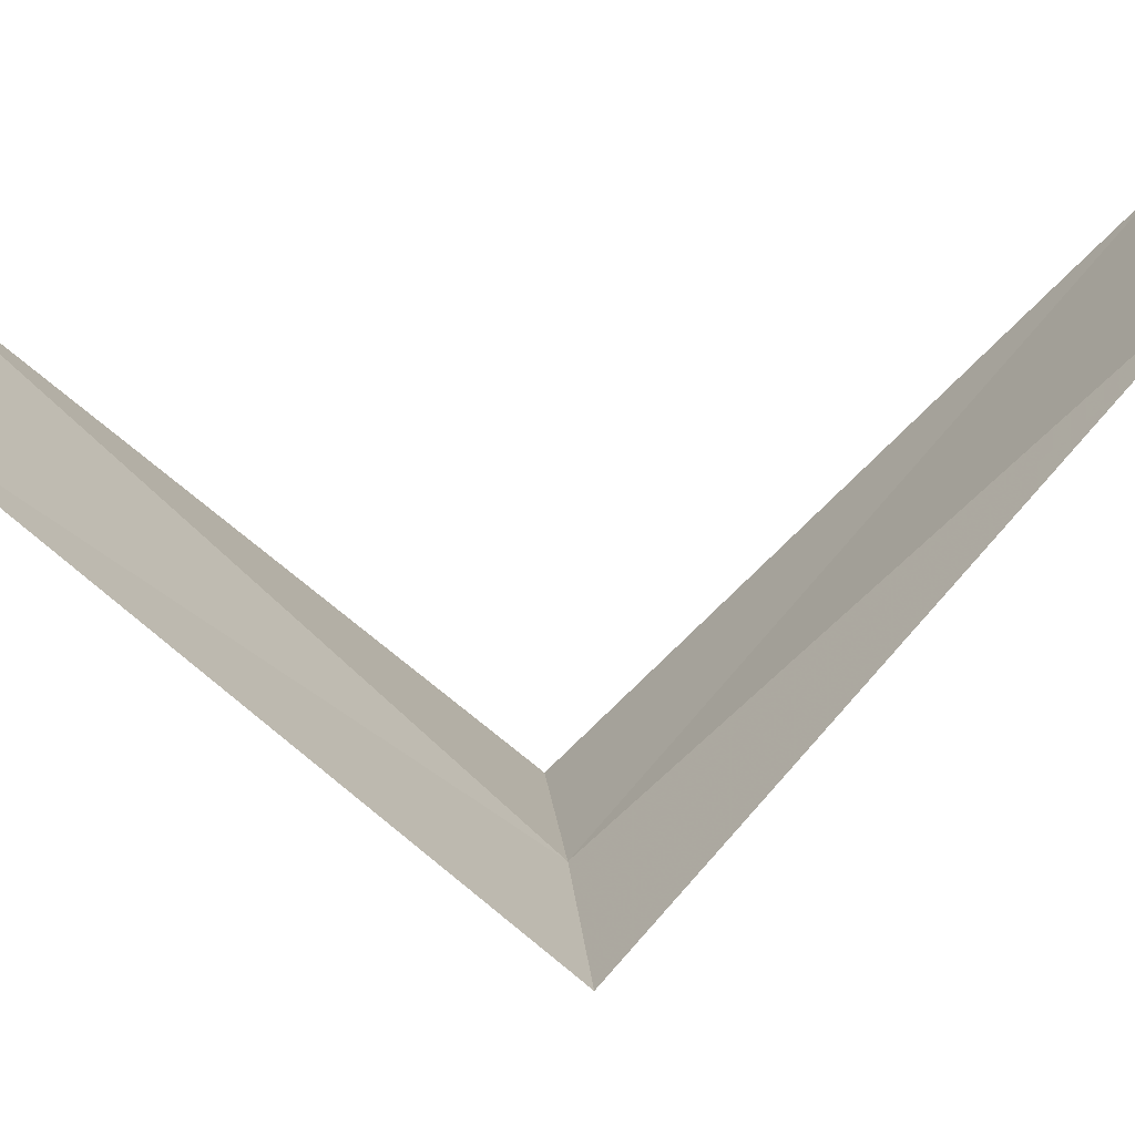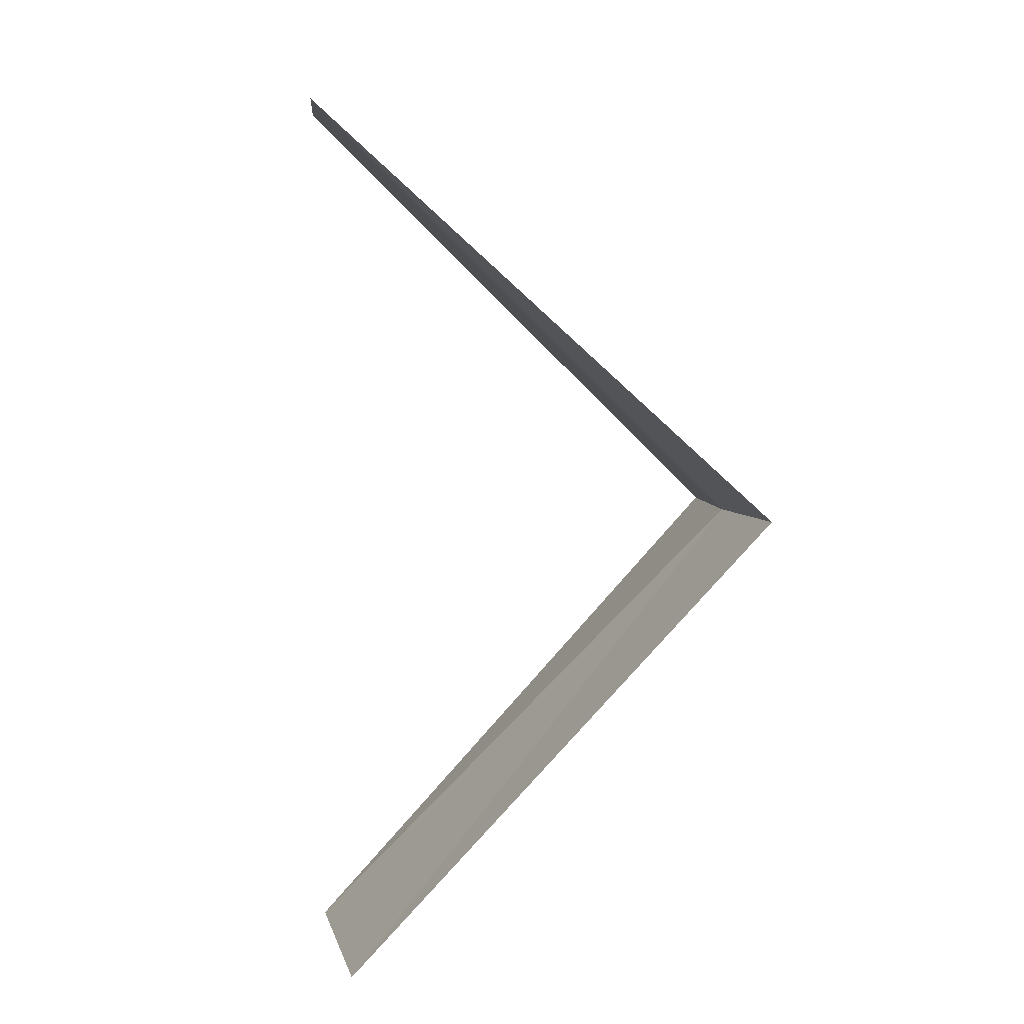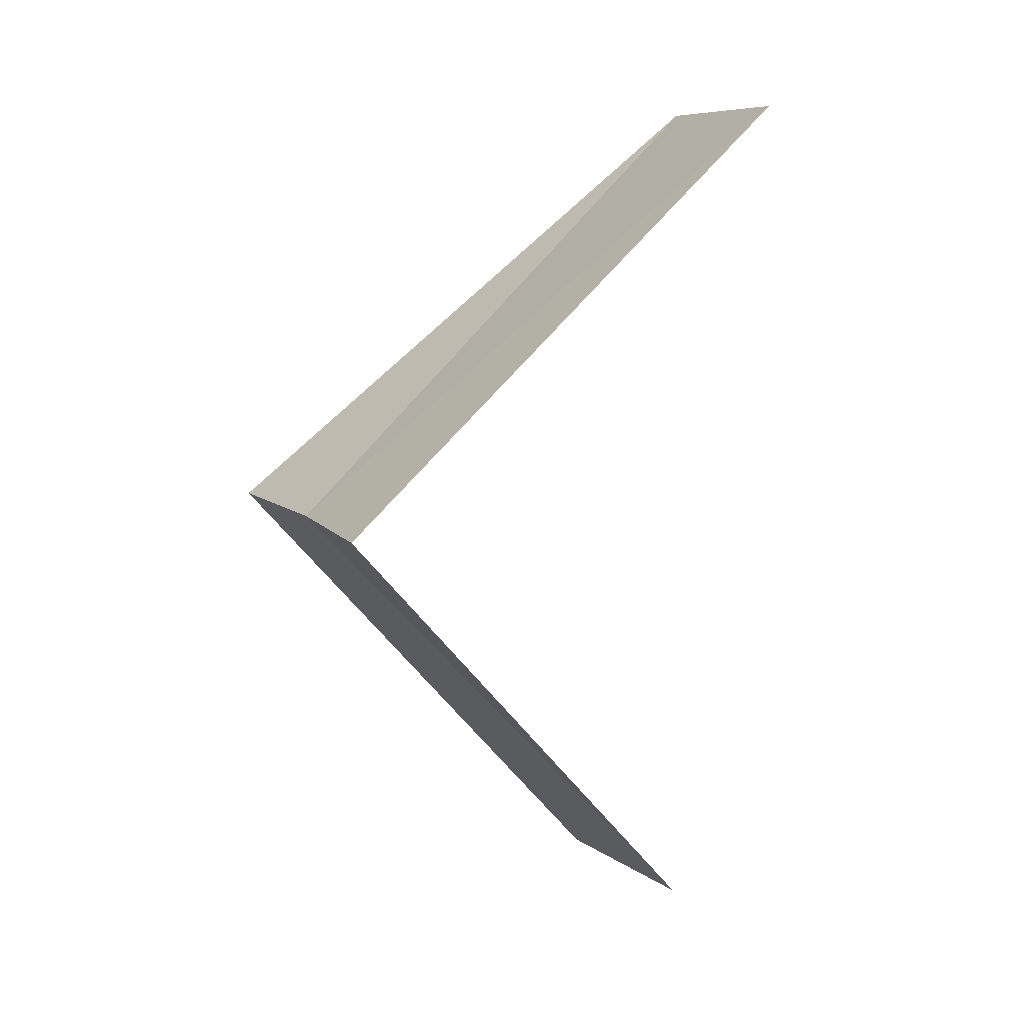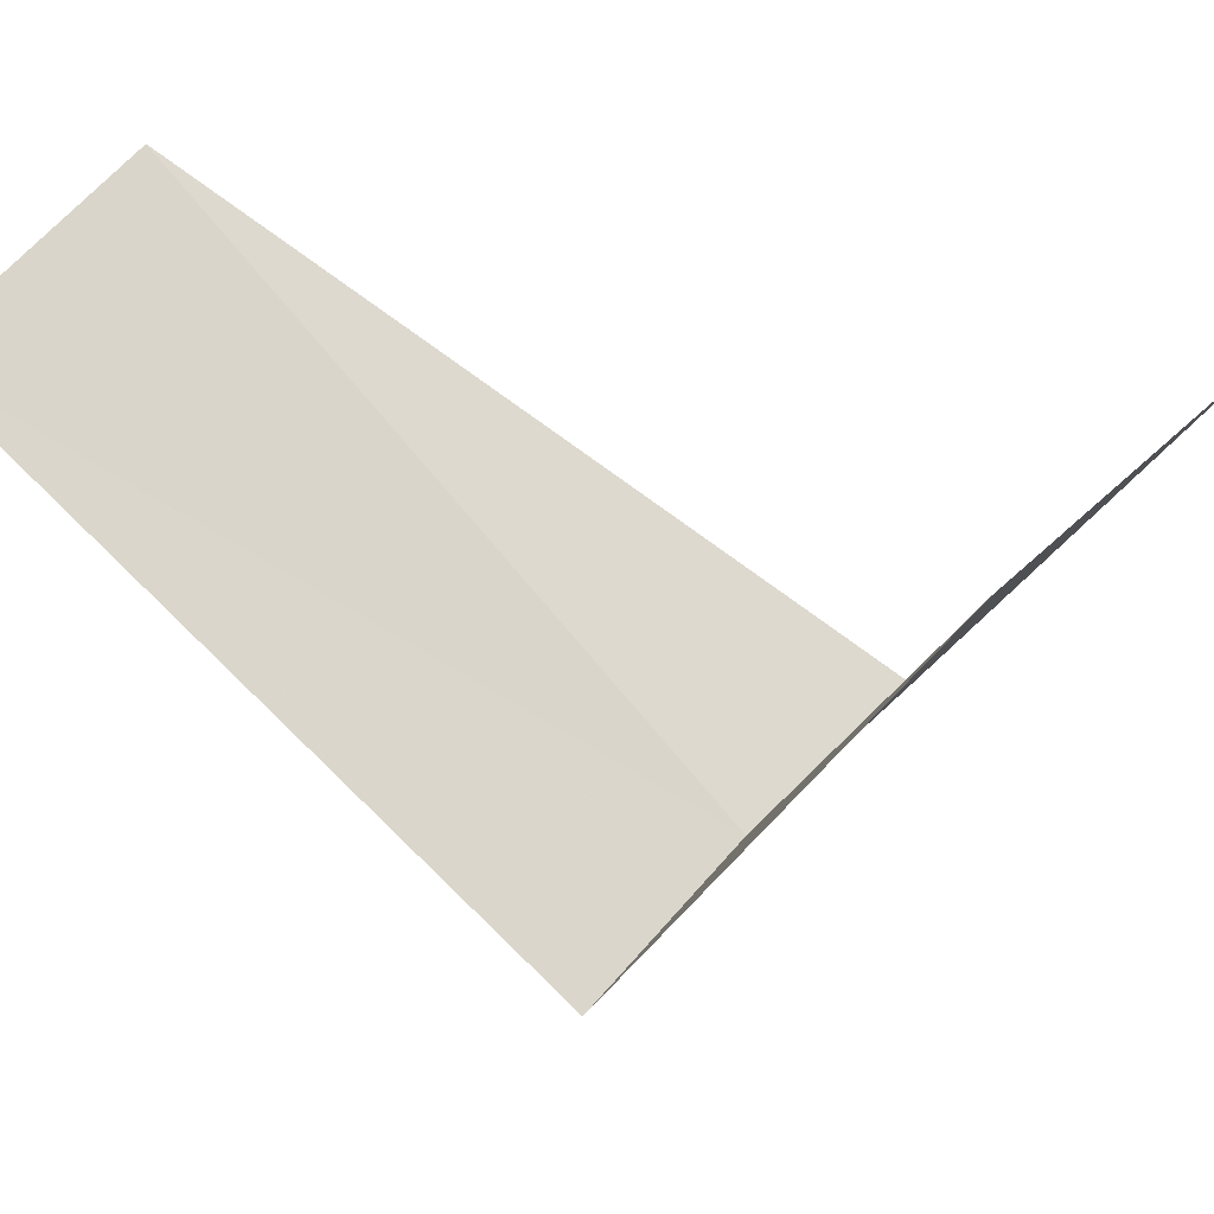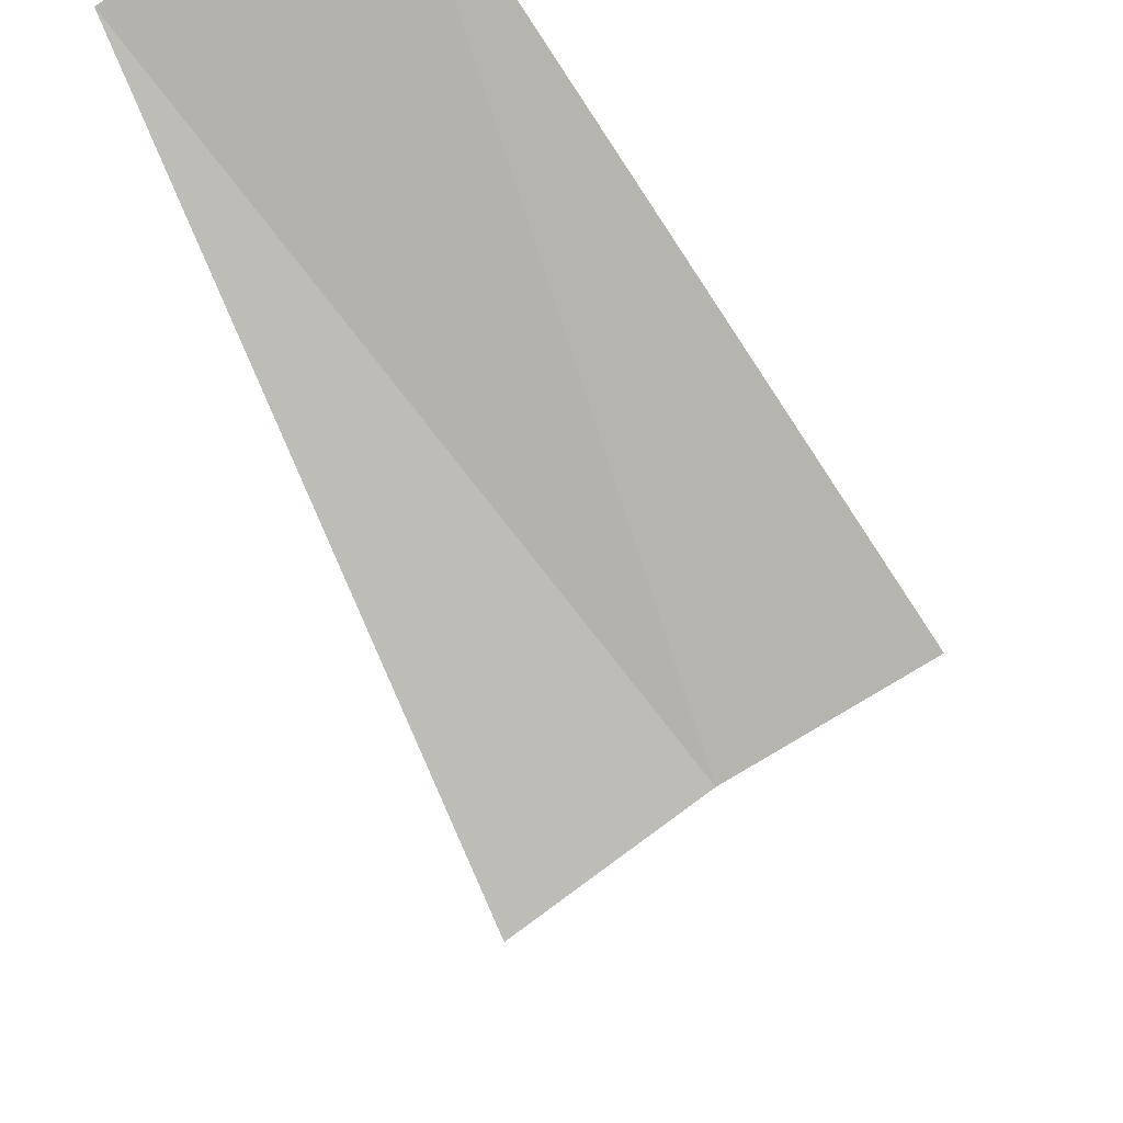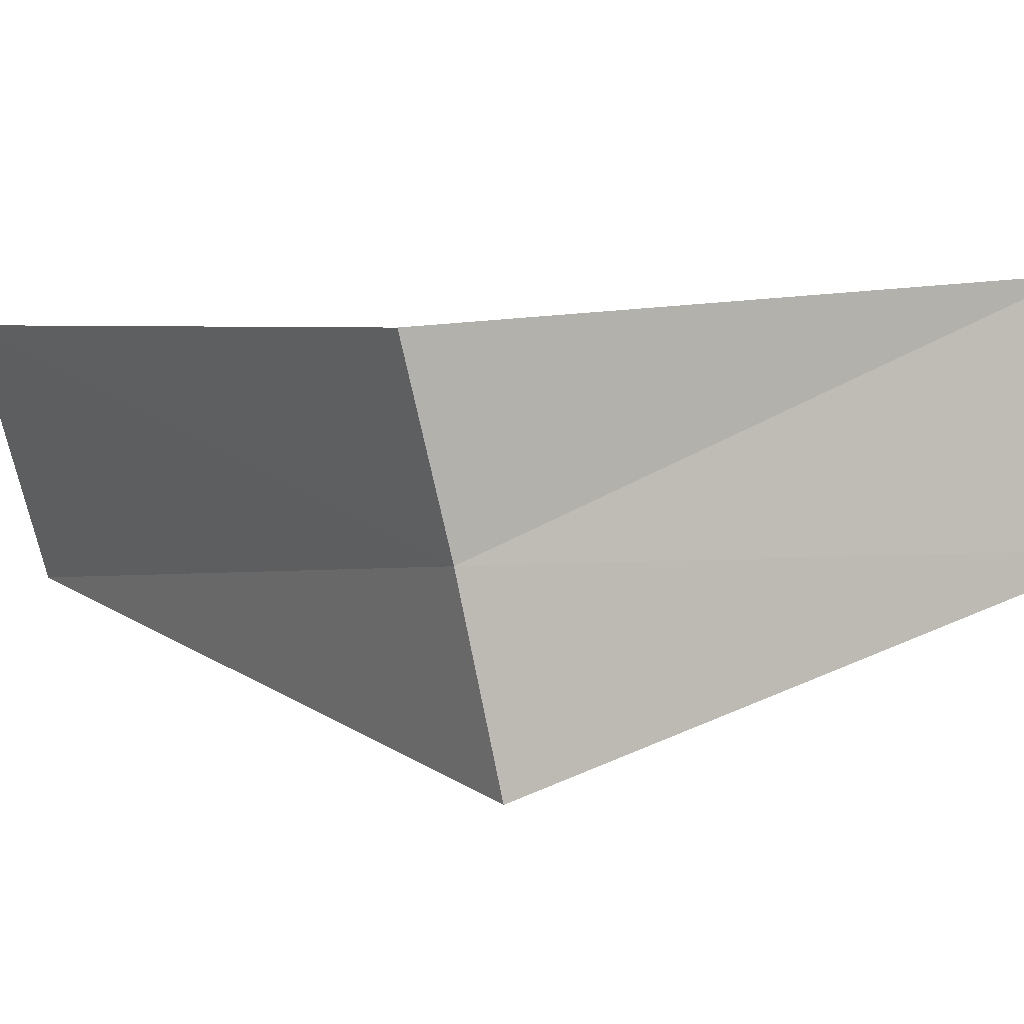
<metadata>
{"format":"obj","ext":"obj","renderer":"f3d","projection":"perspective","resolution":1024,"background":"white","views":[{"elev":-3.1,"azim":90.1,"up":"+Y"},{"elev":10.9,"azim":-123.6,"up":"+Z"},{"elev":3.1,"azim":40.2,"up":"+Z"},{"elev":25.5,"azim":144.8,"up":"+Y"},{"elev":-30.6,"azim":-149.1,"up":"+Y"},{"elev":-52.7,"azim":-70.0,"up":"+Y"}]}
</metadata>
<code>
v 1.277 2.714 13.36
v 1.236 3.804 12.4
v 1.703 3.619 12.36
v 1.607 2.533 13.32
v 0.9271 2.853 13.4
v 2.143 3.377 14.32
v 1.703 3.619 14.36
f 1 3 2
f 1 4 3
f 1 2 5
f 1 6 4
f 1 5 7
f 1 7 6

</code>
